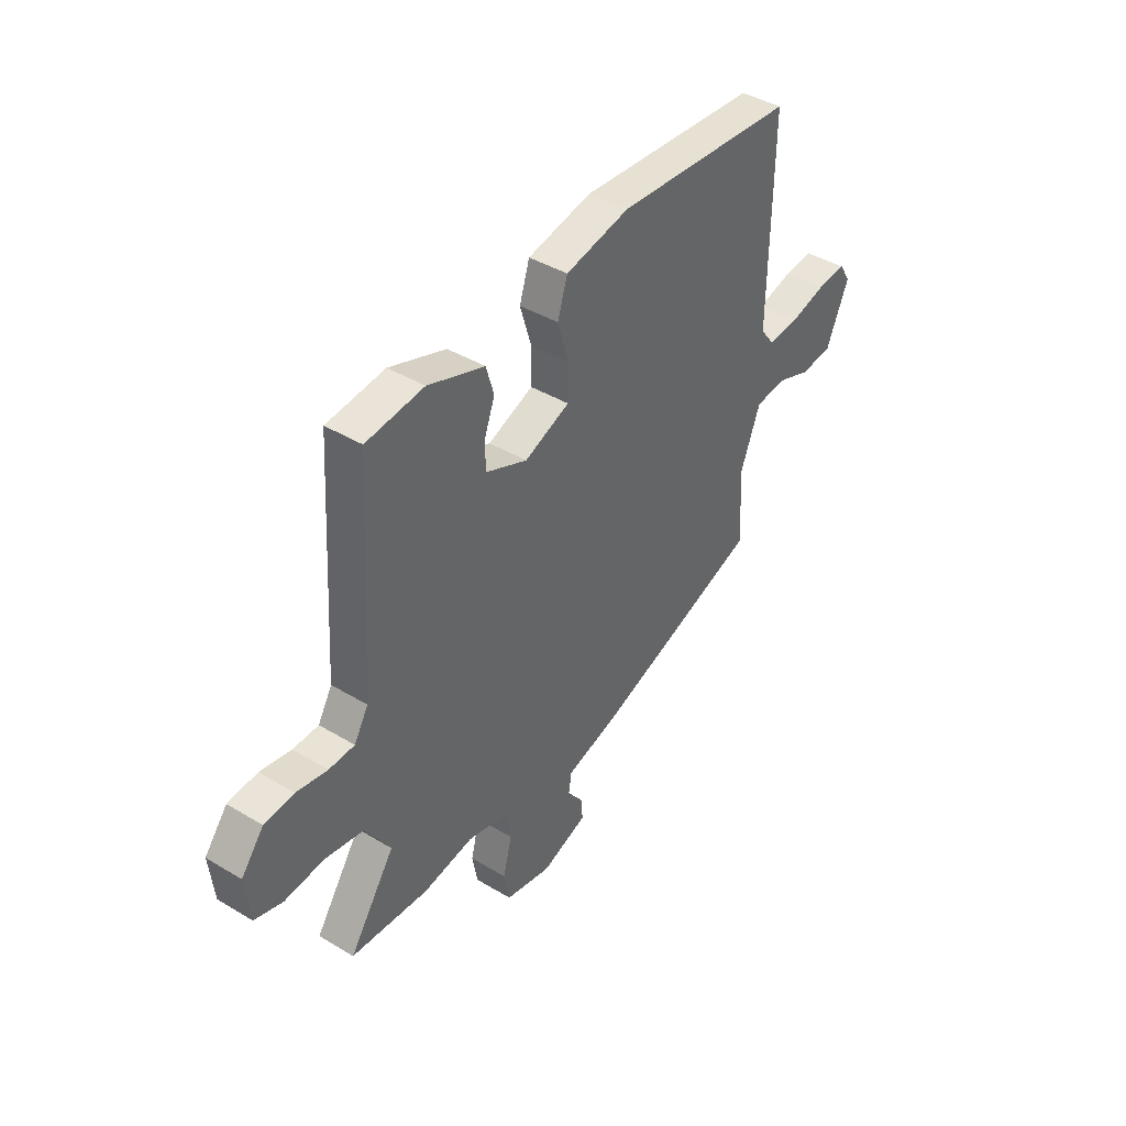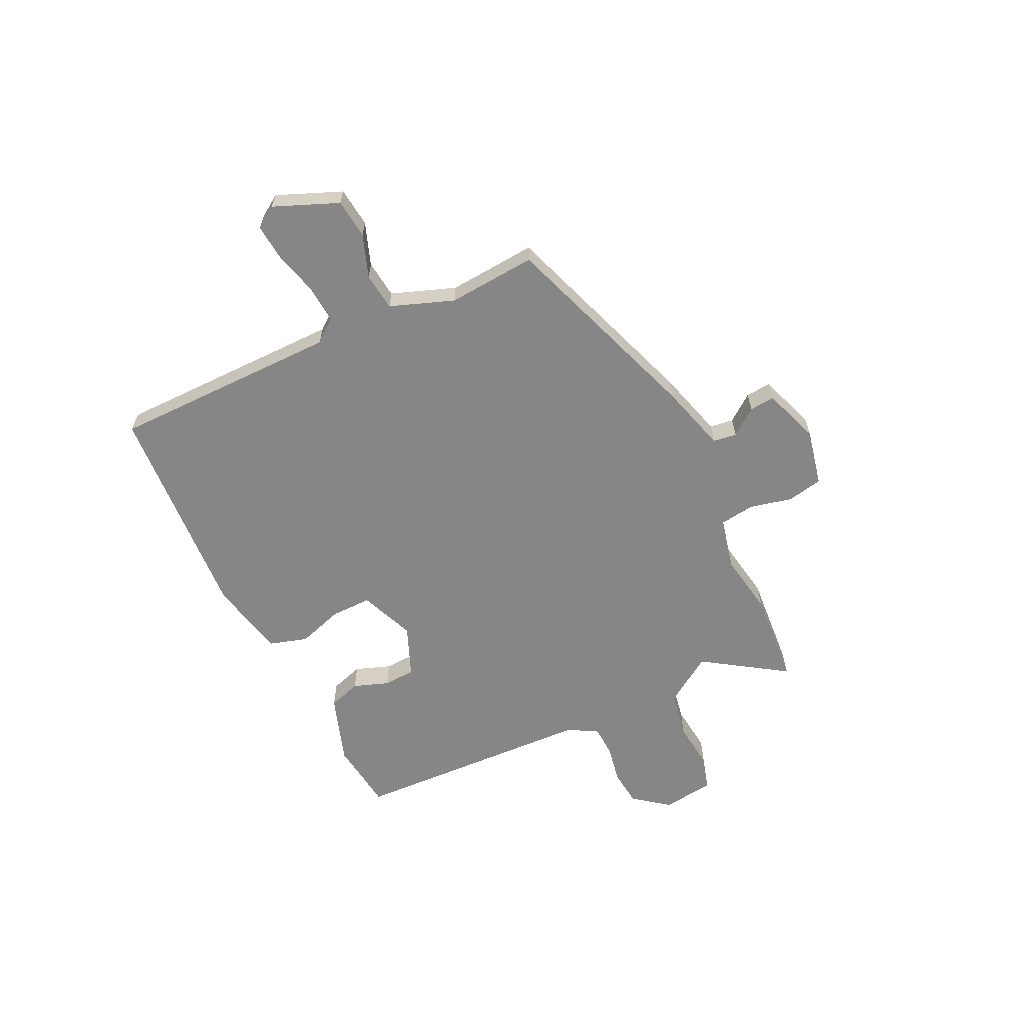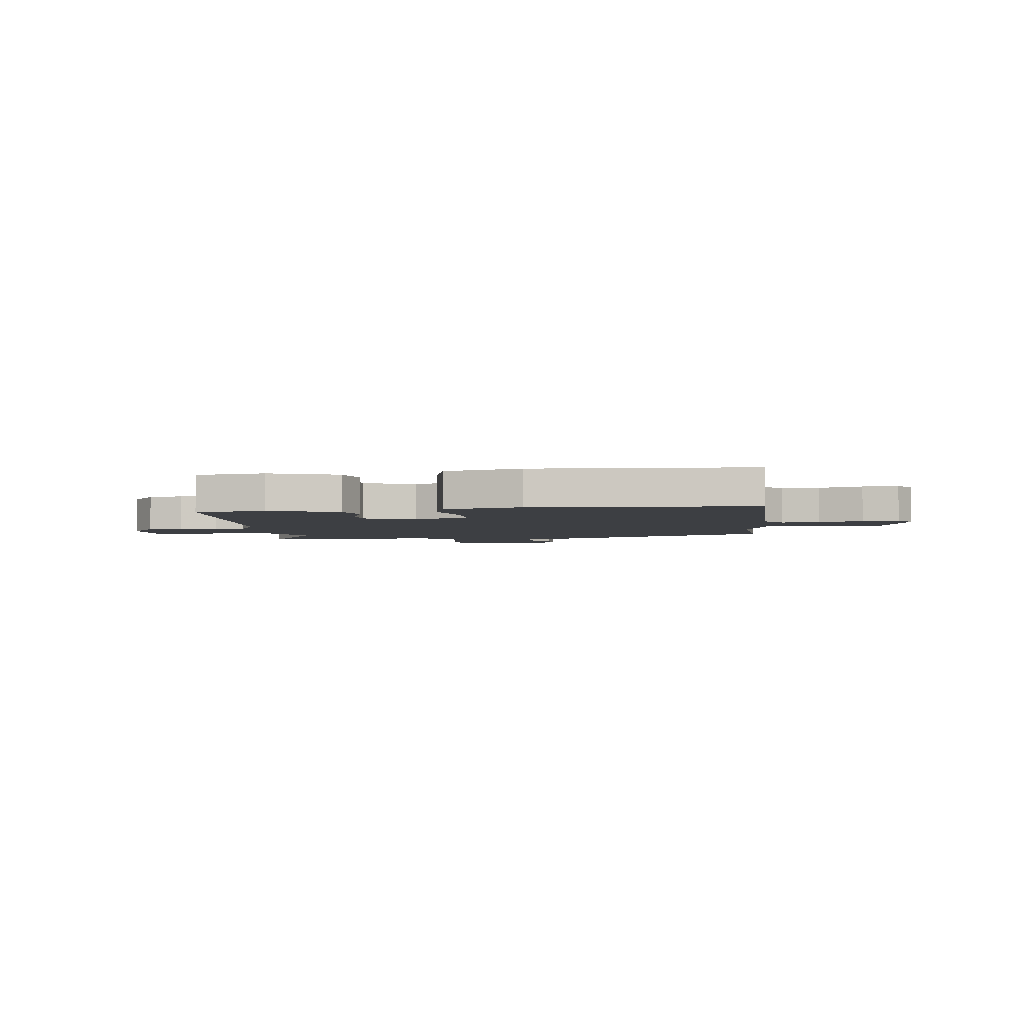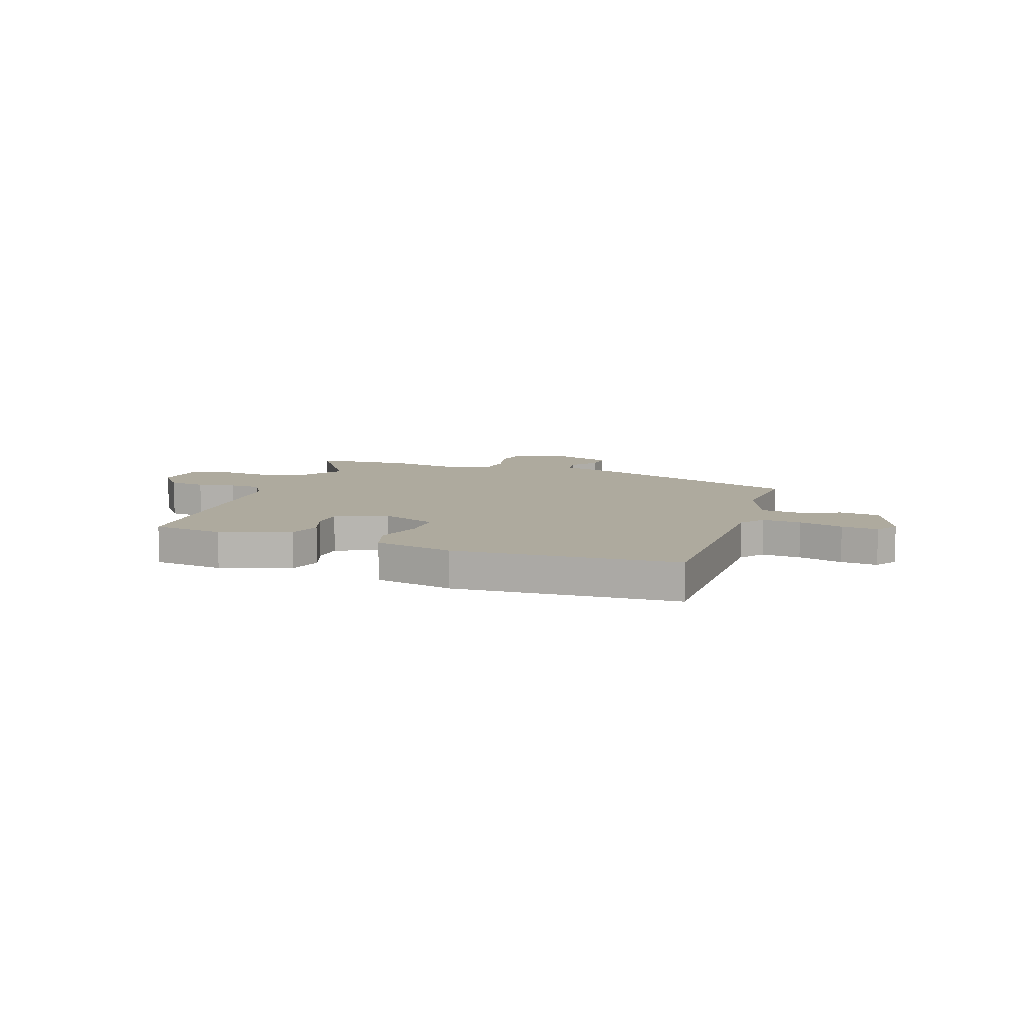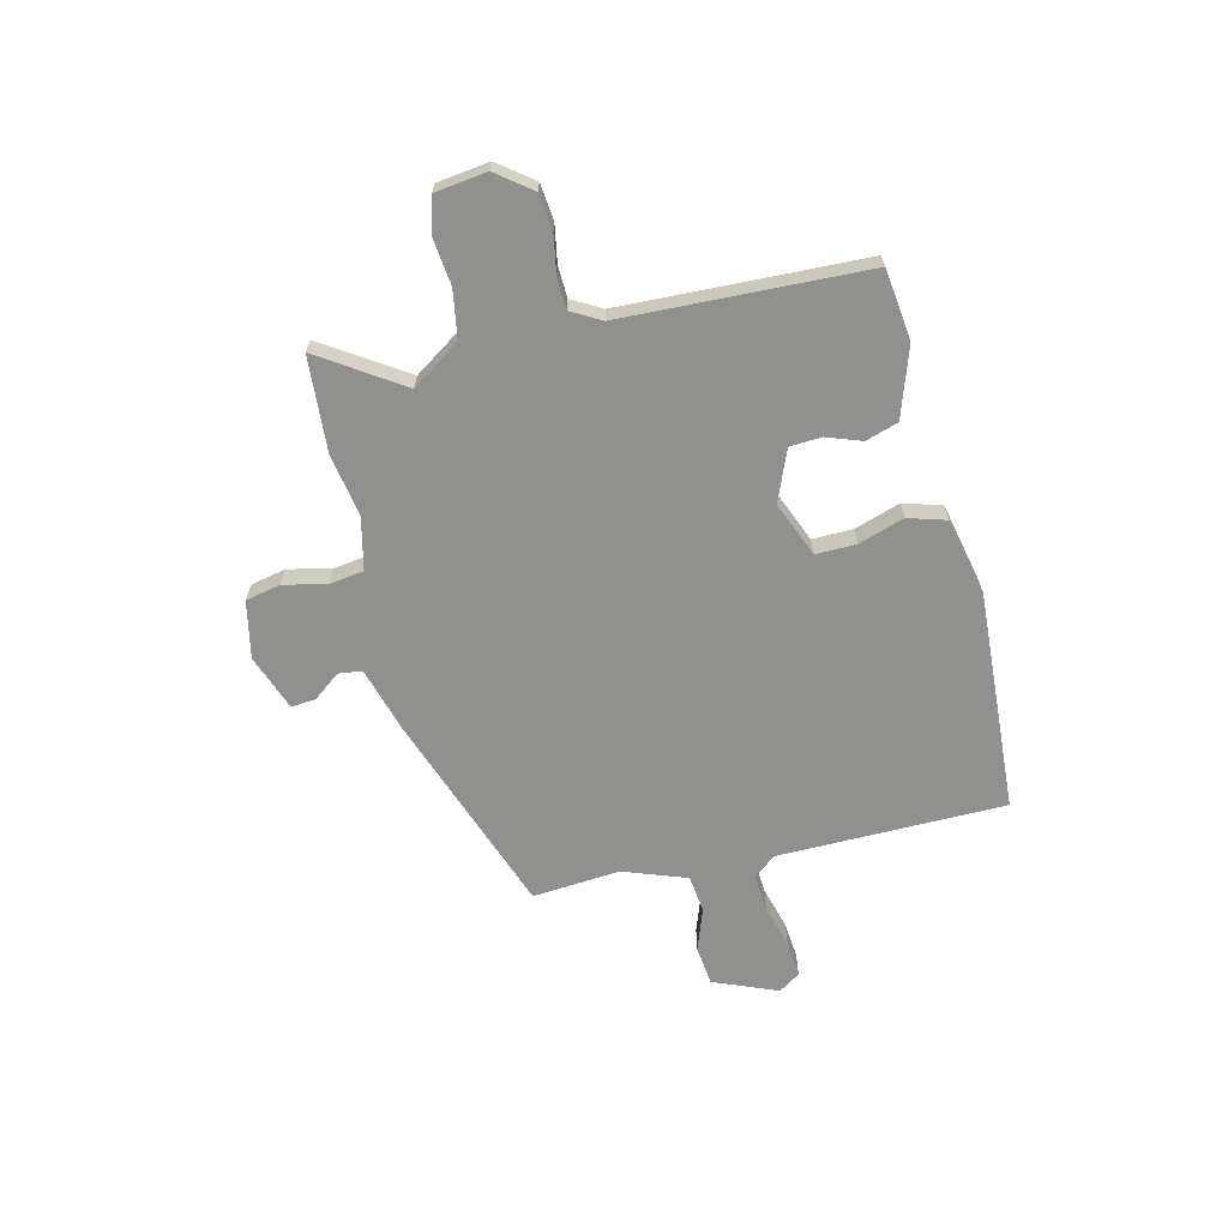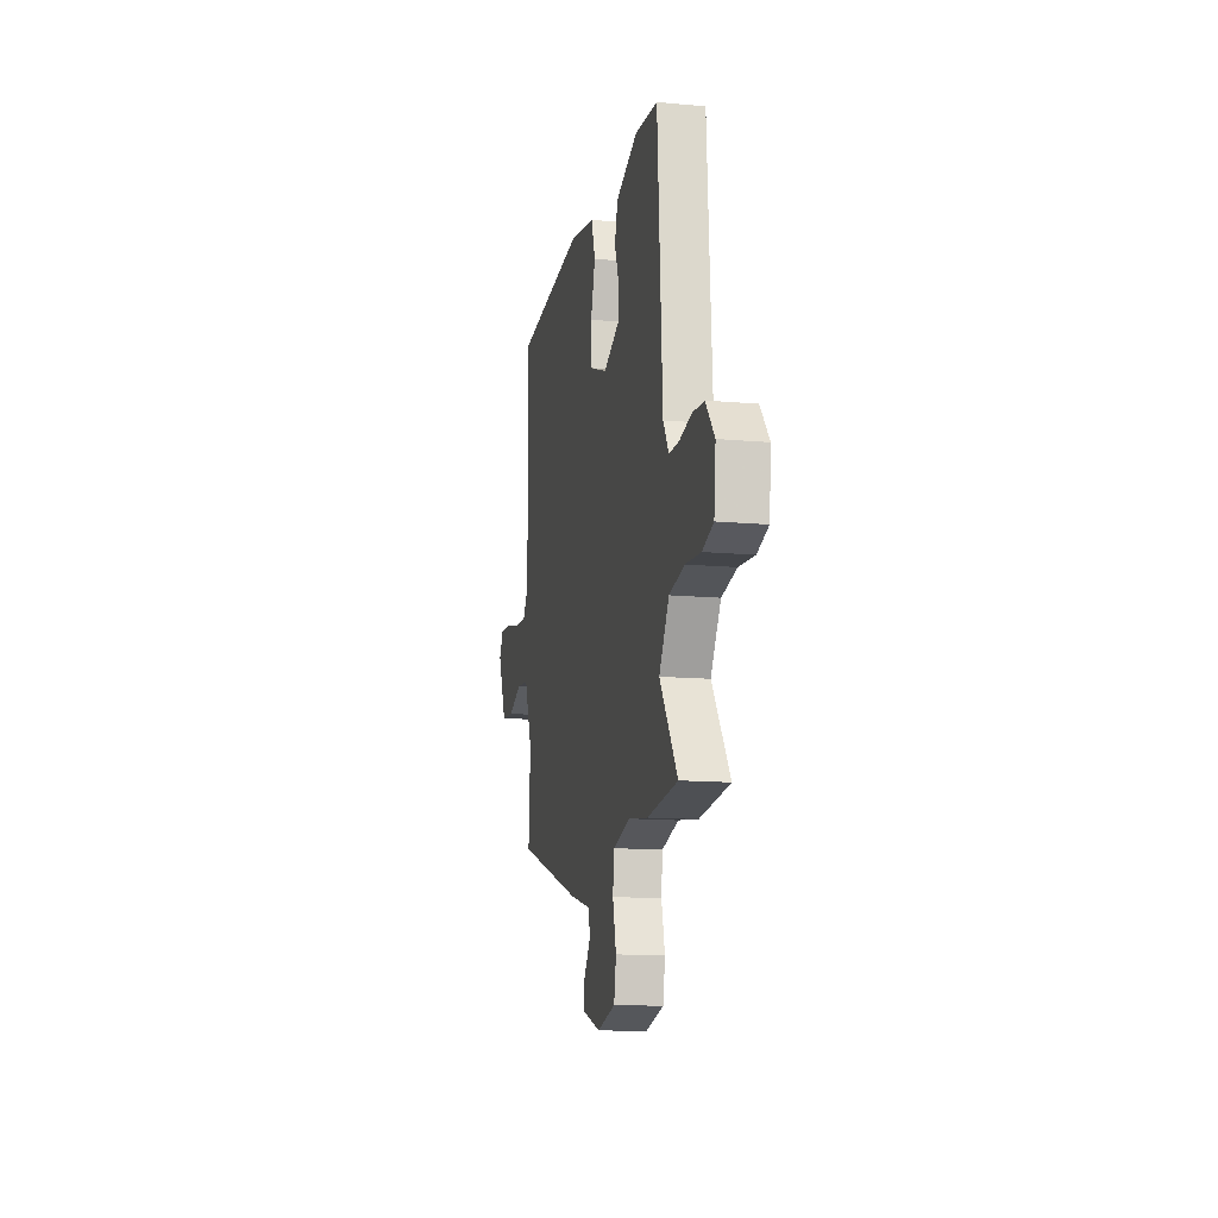
<metadata>
{"format":"obj","ext":"obj","renderer":"f3d","projection":"perspective","resolution":1024,"background":"white","views":[{"elev":41.8,"azim":-54.1,"up":"+Z"},{"elev":-62.0,"azim":116.8,"up":"+Y"},{"elev":-3.8,"azim":8.4,"up":"+Y"},{"elev":9.3,"azim":20.2,"up":"+Y"},{"elev":-65.6,"azim":-75.0,"up":"+Y"},{"elev":-13.7,"azim":-101.4,"up":"+Z"}]}
</metadata>
<code>
v 0.554 0.07 0.494
v 0.548 0.07 0.049
v 0.582 0.07 0.004
v 0.657 0.07 0.008
v 0.743 0.07 0.029
v 0.814 0.07 0.034
v 0.841 0.07 -0.009
v 0.787 0.07 -0.133
v 0.71 0.07 -0.14
v 0.627 0.07 -0.108
v 0.553 0.07 -0.115
v 0.505 0.07 -0.238
v 0.515 0.07 -0.41
v 0.113 0.07 -0.542
v -0.017 0.07 -0.576
v -0.024 0.07 -0.622
v 0.015 0.07 -0.675
v 0.018 0.07 -0.724
v -0.092 0.07 -0.761
v -0.203 0.07 -0.735
v -0.216 0.07 -0.666
v -0.195 0.07 -0.583
v -0.203 0.07 -0.515
v -0.305 0.07 -0.489
v -0.426 0.07 -0.507
v -0.612 0.07 -0.489
v -0.503 0.07 -0.331
v -0.564 0.07 -0.235
v -0.656 0.07 -0.217
v -0.75 0.07 -0.225
v -0.817 0.07 -0.204
v -0.828 0.07 -0.102
v -0.774 0.07 -0.035
v -0.703 0.07 -0.029
v -0.629 0.07 -0.044
v -0.568 0.07 -0.043
v -0.534 0.07 0.014
v -0.504 0.07 0.488
v -0.366 0.07 0.502
v -0.231 0.07 0.453
v -0.212 0.07 0.389
v -0.238 0.07 0.321
v -0.236 0.07 0.259
v -0.137 0.07 0.216
v -0.029 0.07 0.257
v -0.028 0.07 0.336
v -0.055 0.07 0.426
v -0.031 0.07 0.5
v 0.122 0.07 0.53
v 0.554 0 0.494
v 0.548 0 0.049
v 0.582 0 0.004
v 0.657 0 0.008
v 0.743 0 0.029
v 0.814 0 0.034
v 0.841 0 -0.009
v 0.787 0 -0.133
v 0.71 0 -0.14
v 0.627 0 -0.108
v 0.553 0 -0.115
v 0.505 0 -0.238
v 0.515 0 -0.41
v 0.113 0 -0.542
v -0.017 0 -0.576
v -0.024 0 -0.622
v 0.015 0 -0.675
v 0.018 0 -0.724
v -0.092 0 -0.761
v -0.203 0 -0.735
v -0.216 0 -0.666
v -0.195 0 -0.583
v -0.203 0 -0.515
v -0.305 0 -0.489
v -0.426 0 -0.507
v -0.612 0 -0.489
v -0.503 0 -0.331
v -0.564 0 -0.235
v -0.656 0 -0.217
v -0.75 0 -0.225
v -0.817 0 -0.204
v -0.828 0 -0.102
v -0.774 0 -0.035
v -0.703 0 -0.029
v -0.629 0 -0.044
v -0.568 0 -0.043
v -0.534 0 0.014
v -0.504 0 0.488
v -0.366 0 0.502
v -0.231 0 0.453
v -0.212 0 0.389
v -0.238 0 0.321
v -0.236 0 0.259
v -0.137 0 0.216
v -0.029 0 0.257
v -0.028 0 0.336
v -0.055 0 0.426
v -0.031 0 0.5
v 0.122 0 0.53
f 49 1 2
f 48 49 2
f 47 48 2
f 46 47 2
f 45 46 2 3
f 44 45 3
f 40 41 42
f 39 40 42
f 38 39 42
f 37 38 42
f 36 37 42 43
f 33 34 35
f 32 33 35
f 31 32 35
f 30 31 35
f 29 30 35
f 28 29 35 36
f 36 43 44
f 28 36 44
f 27 28 44
f 24 25 26 27
f 20 21 22
f 19 20 22
f 18 19 22
f 17 18 22
f 16 17 22
f 15 16 22 23
f 14 15 23
f 13 14 23
f 12 13 23
f 27 44 3
f 24 27 3
f 23 24 3
f 12 23 3
f 11 12 3
f 8 9 10
f 7 8 10
f 6 7 10
f 5 6 10
f 4 5 10
f 3 4 10 11
f 51 50 98
f 51 98 97
f 51 97 96
f 51 96 95
f 52 51 95 94
f 52 94 93
f 91 90 89
f 91 89 88
f 91 88 87
f 91 87 86
f 92 91 86 85
f 84 83 82
f 84 82 81
f 84 81 80
f 84 80 79
f 84 79 78
f 85 84 78 77
f 93 92 85
f 93 85 77
f 93 77 76
f 76 75 74 73
f 71 70 69
f 71 69 68
f 71 68 67
f 71 67 66
f 71 66 65
f 72 71 65 64
f 72 64 63
f 72 63 62
f 72 62 61
f 52 93 76
f 52 76 73
f 52 73 72
f 52 72 61
f 52 61 60
f 59 58 57
f 59 57 56
f 59 56 55
f 59 55 54
f 59 54 53
f 60 59 53 52
f 1 50 51 2
f 2 51 52 3
f 3 52 53 4
f 4 53 54 5
f 5 54 55 6
f 6 55 56 7
f 7 56 57 8
f 8 57 58 9
f 9 58 59 10
f 10 59 60 11
f 11 60 61 12
f 12 61 62 13
f 13 62 63 14
f 14 63 64 15
f 15 64 65 16
f 16 65 66 17
f 17 66 67 18
f 18 67 68 19
f 19 68 69 20
f 20 69 70 21
f 21 70 71 22
f 22 71 72 23
f 23 72 73 24
f 24 73 74 25
f 25 74 75 26
f 26 75 76 27
f 27 76 77 28
f 28 77 78 29
f 29 78 79 30
f 30 79 80 31
f 31 80 81 32
f 32 81 82 33
f 33 82 83 34
f 34 83 84 35
f 35 84 85 36
f 36 85 86 37
f 37 86 87 38
f 38 87 88 39
f 39 88 89 40
f 40 89 90 41
f 41 90 91 42
f 42 91 92 43
f 43 92 93 44
f 44 93 94 45
f 45 94 95 46
f 46 95 96 47
f 47 96 97 48
f 48 97 98 49
f 49 98 50 1

</code>
